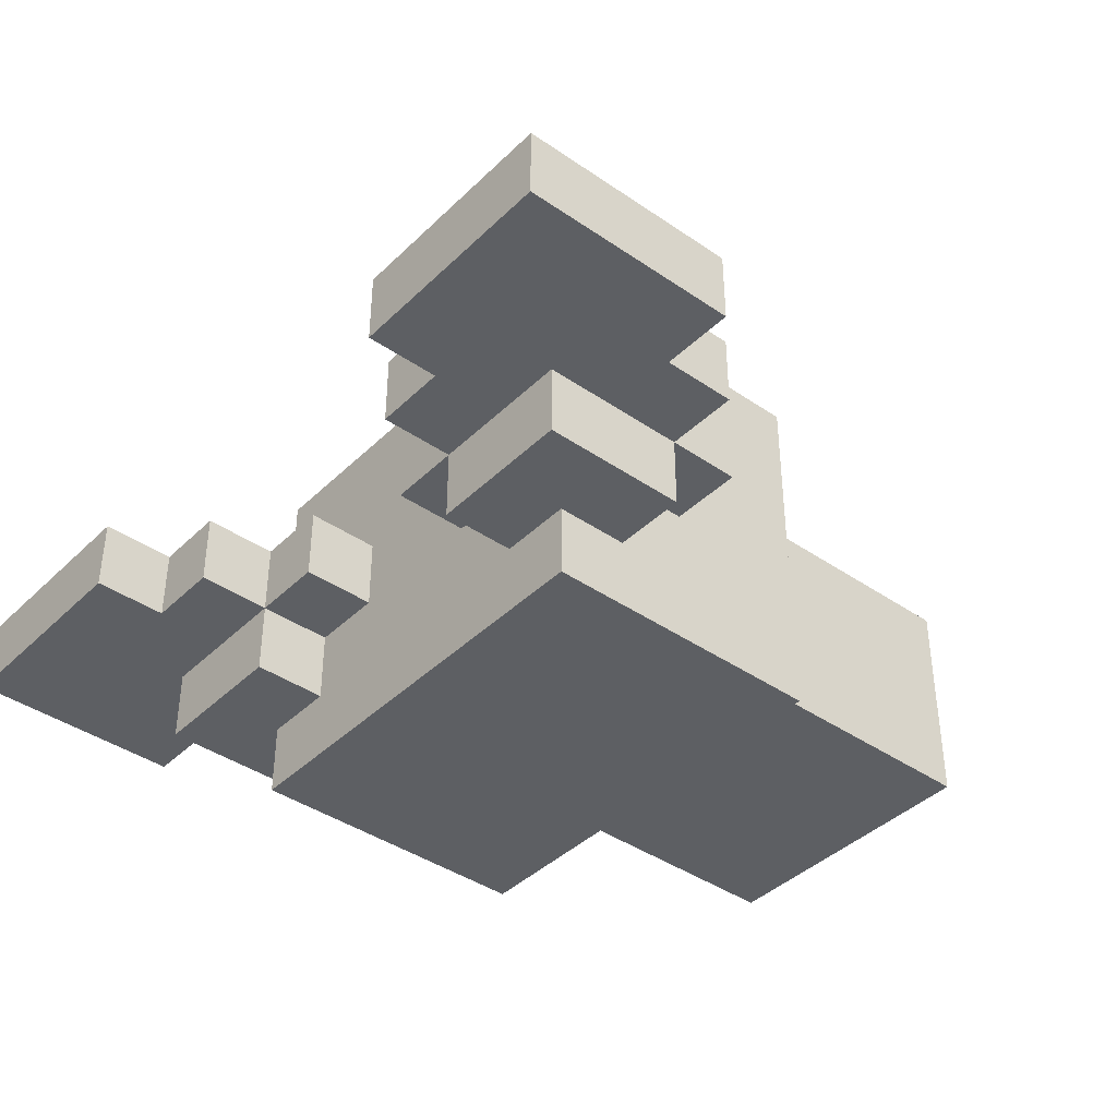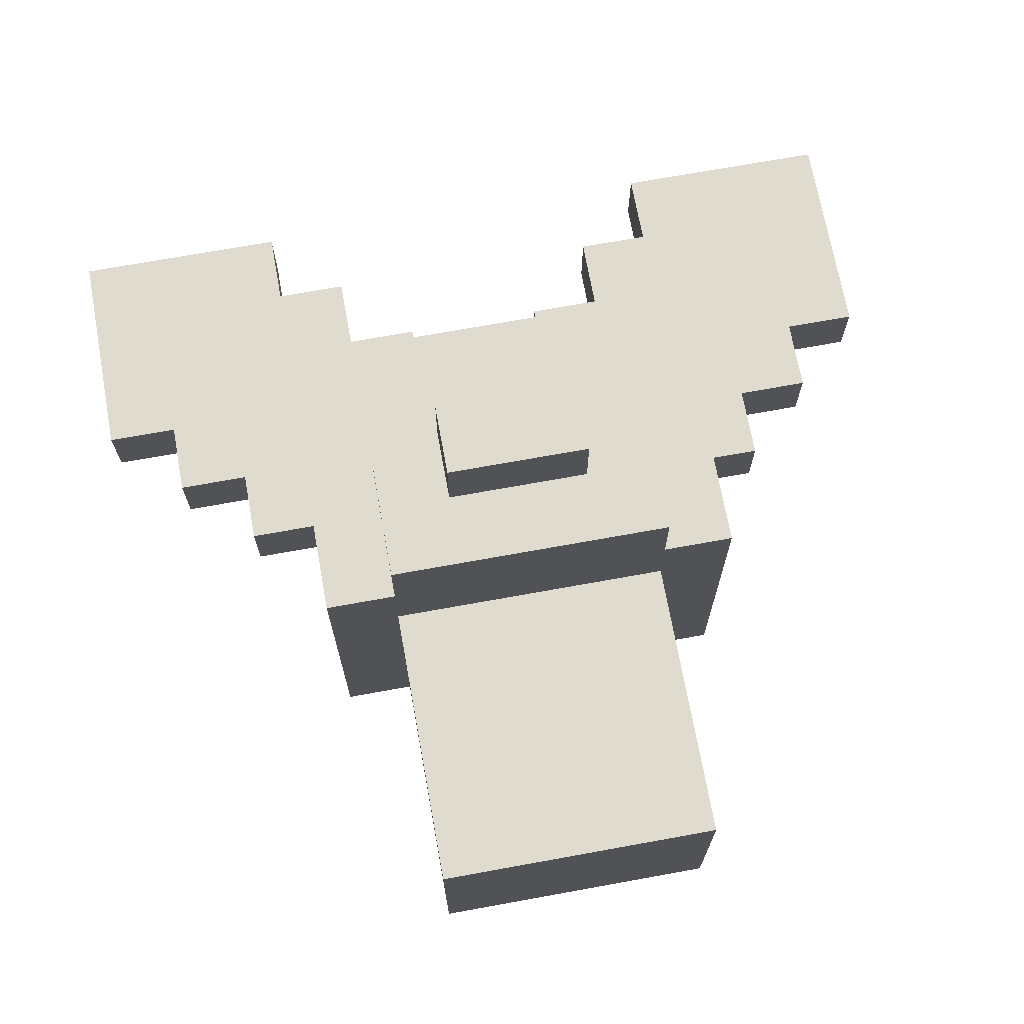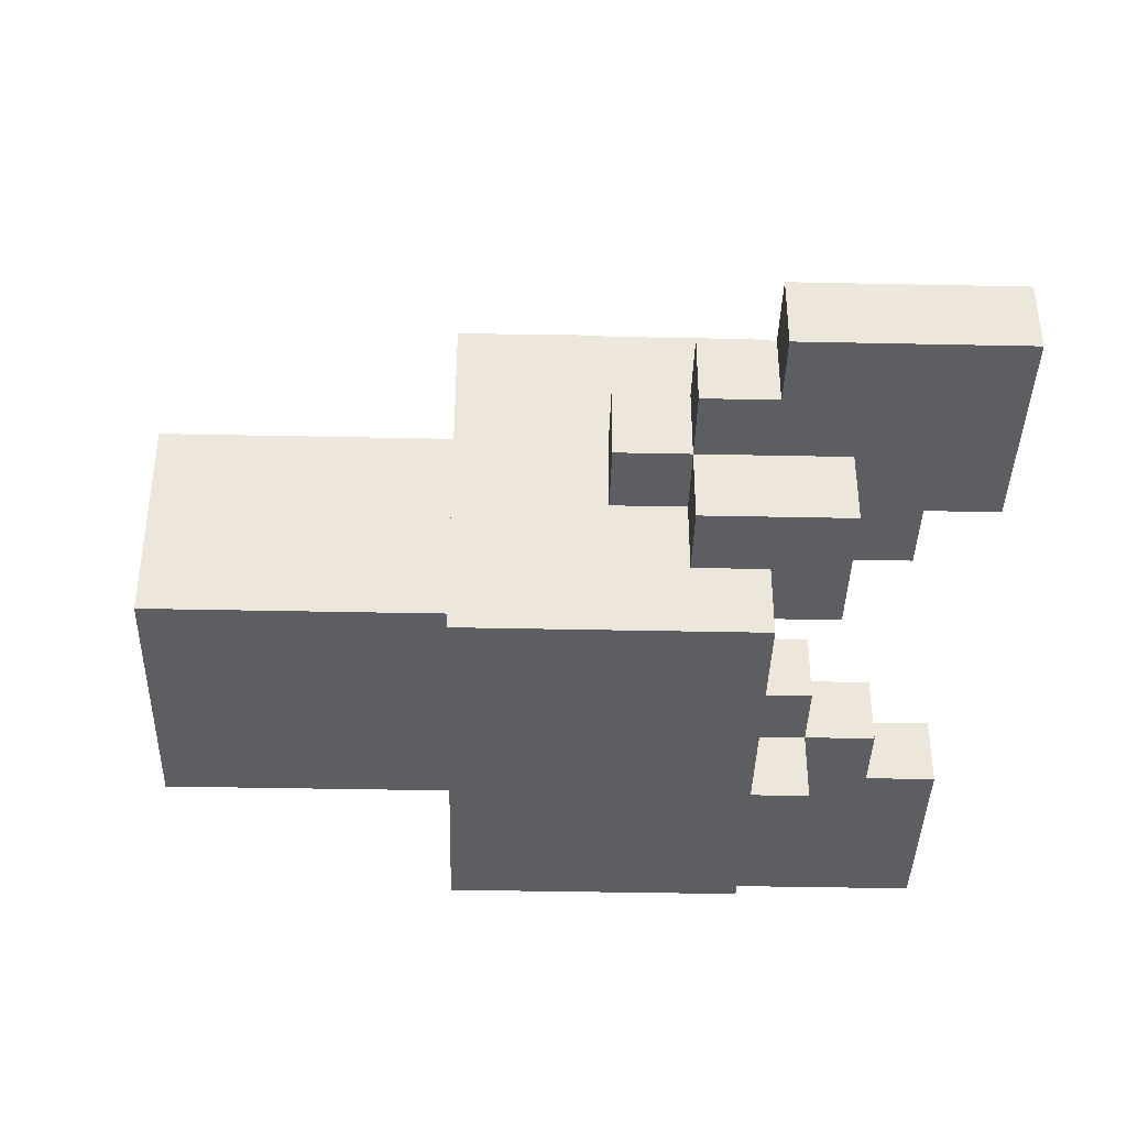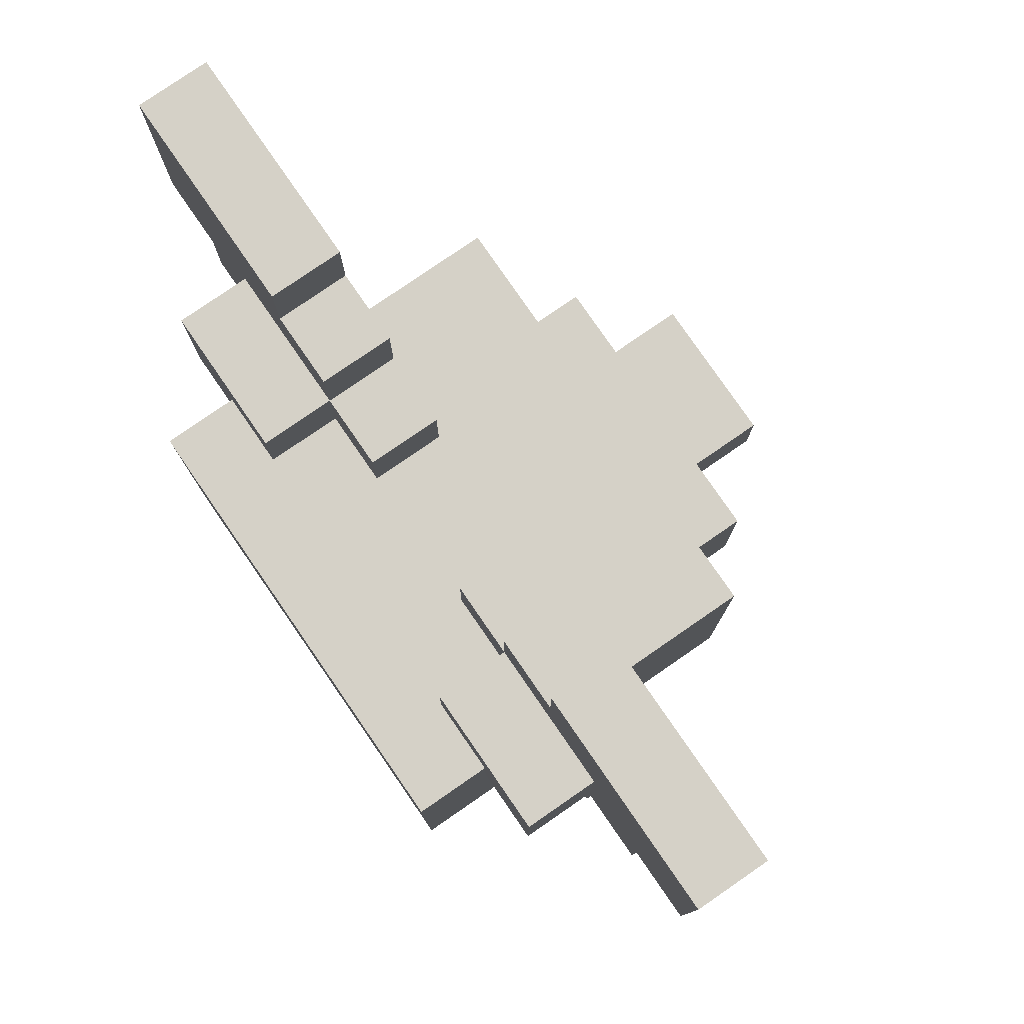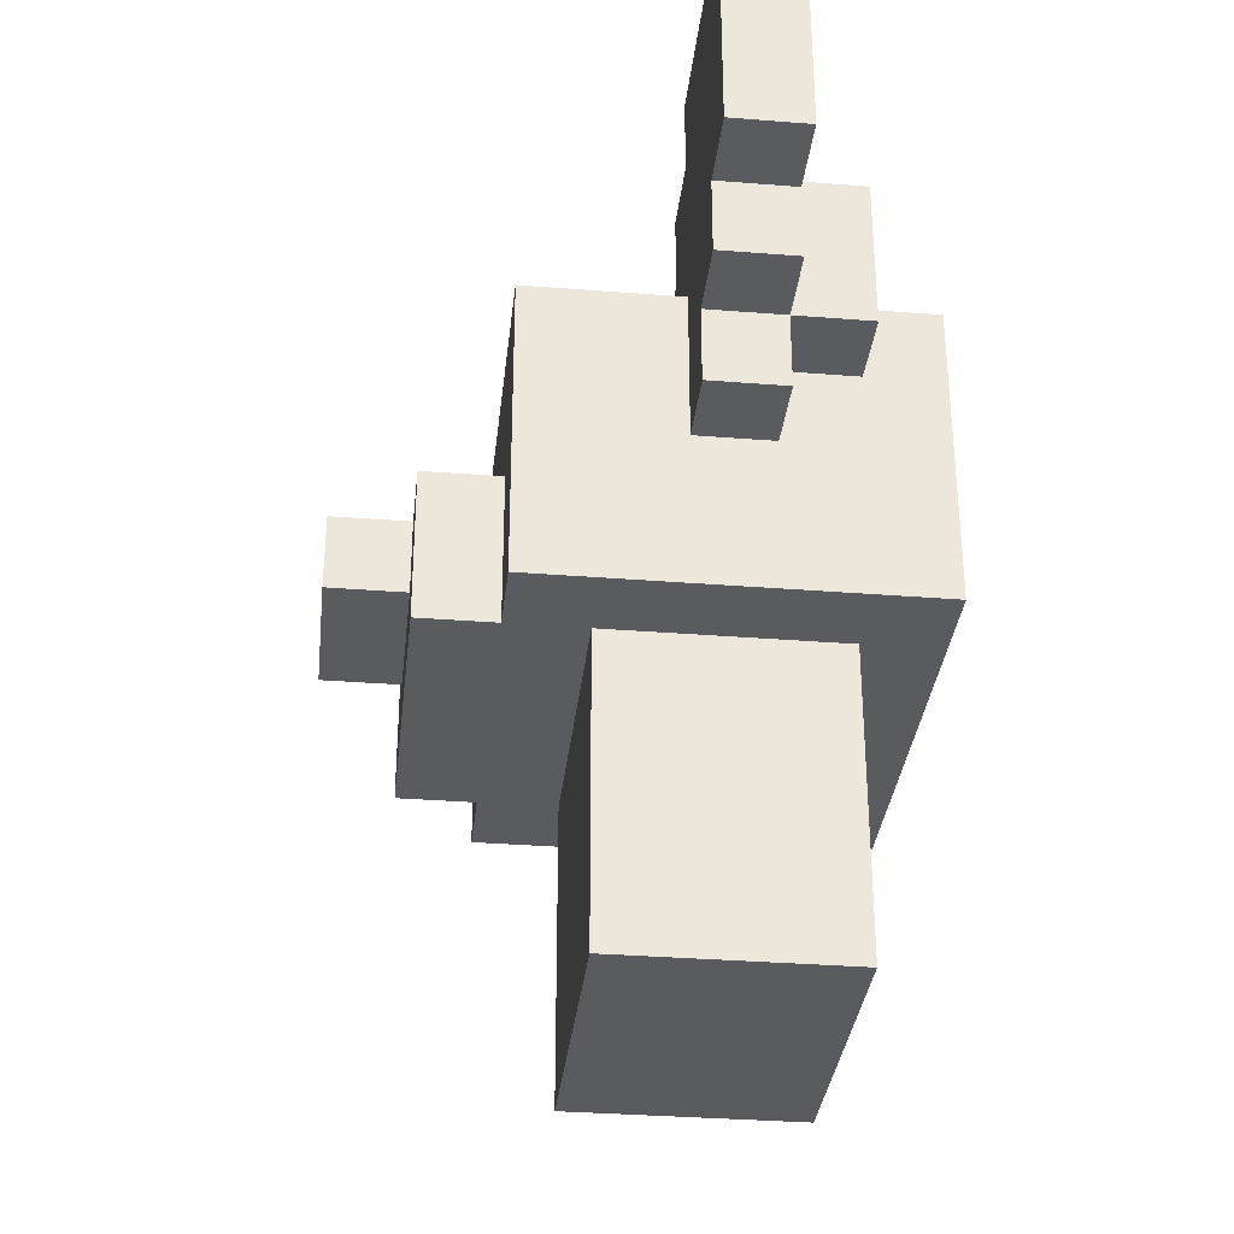
<metadata>
{"format":"obj","ext":"obj","renderer":"f3d","projection":"perspective","resolution":1024,"background":"white","views":[{"elev":-40.2,"azim":-130.3,"up":"+Z"},{"elev":70.4,"azim":-10.3,"up":"+Z"},{"elev":-39.4,"azim":88.5,"up":"+Z"},{"elev":79.0,"azim":-124.6,"up":"+Y"},{"elev":-33.5,"azim":83.8,"up":"+Y"}]}
</metadata>
<code>
o
v -0.6 0.25 -0.05
v -0.6 0.25 -0.15
v -0.6 0.55 -0.05
v -0.6 0.55 -0.15
v -0.5 0.15 -0.05
v -0.5 0.15 -0.15
v -0.5 0.25 -0.05
v -0.5 0.25 -0.15
v -0.4 0.05 -0.05
v -0.4 0.05 -0.15
v -0.4 0.15 -0.05
v -0.4 0.15 -0.15
v -0.4 0.15 -0.25
v -0.4 0.35 -0.15
v -0.4 0.35 -0.25
v -0.3 -0.15 0.15
v -0.3 -0.15 -0.35
v -0.3 0.05 0.15
v -0.3 0.05 0.05
v -0.3 0.05 -0.05
v -0.3 0.05 -0.15
v -0.3 0.15 0.15
v -0.3 0.15 0.05
v -0.3 0.15 -0.05
v -0.3 0.15 -0.15
v -0.3 0.15 -0.25
v -0.3 0.25 0.15
v -0.3 0.25 -0.05
v -0.3 0.25 -0.25
v -0.3 0.25 -0.35
v -0.2 -0.55 0.05
v -0.2 -0.55 -0.25
v -0.2 -0.15 0.25
v -0.2 -0.15 0.15
v -0.2 -0.15 0.05
v -0.2 -0.15 -0.25
v -0.2 0.05 0.25
v -0.2 0.05 0.15
v -0.1 -0.05 0.35
v -0.1 -0.05 0.25
v -0.1 0.05 0.35
v -0.1 0.05 0.25
v 0.1 0.25 -0.05
v 0.1 0.25 -0.15
v 0.1 0.35 -0.05
v 0.1 0.35 -0.15
v 0.2 0.25 -0.15
v 0.2 0.25 -0.25
v 0.2 0.35 -0.05
v 0.2 0.35 -0.15
v 0.2 0.35 -0.25
v 0.2 0.45 -0.05
v 0.2 0.45 -0.15
v 0.3 0.45 -0.05
v 0.3 0.45 -0.15
v 0.3 0.55 -0.05
v 0.3 0.55 -0.15
v -0.3 0.45 -0.05
v -0.3 0.45 -0.15
v -0.3 0.55 -0.05
v -0.3 0.55 -0.15
v -0.2 0.25 -0.15
v -0.2 0.25 -0.25
v -0.2 0.35 -0.05
v -0.2 0.35 -0.15
v -0.2 0.35 -0.25
v -0.2 0.45 -0.05
v -0.2 0.45 -0.15
v -0.1 0.25 -0.05
v -0.1 0.25 -0.15
v -0.1 0.35 -0.05
v -0.1 0.35 -0.15
v 0.1 -0.05 0.35
v 0.1 -0.05 0.25
v 0.1 0.05 0.35
v 0.1 0.05 0.25
v 0.2 -0.55 0.05
v 0.2 -0.55 -0.25
v 0.2 -0.15 0.25
v 0.2 -0.15 0.15
v 0.2 -0.15 0.05
v 0.2 -0.15 -0.25
v 0.2 0.05 0.25
v 0.2 0.05 0.15
v 0.3 -0.15 0.15
v 0.3 -0.15 -0.35
v 0.3 0.05 0.15
v 0.3 0.05 0.05
v 0.3 0.05 -0.05
v 0.3 0.05 -0.15
v 0.3 0.15 0.15
v 0.3 0.15 0.05
v 0.3 0.15 -0.05
v 0.3 0.15 -0.15
v 0.3 0.15 -0.25
v 0.3 0.25 0.15
v 0.3 0.25 -0.05
v 0.3 0.25 -0.25
v 0.3 0.25 -0.35
v 0.4 0.05 -0.05
v 0.4 0.05 -0.15
v 0.4 0.15 -0.05
v 0.4 0.15 -0.15
v 0.4 0.15 -0.25
v 0.4 0.35 -0.15
v 0.4 0.35 -0.25
v 0.5 0.15 -0.05
v 0.5 0.15 -0.15
v 0.5 0.25 -0.05
v 0.5 0.25 -0.15
v 0.6 0.25 -0.05
v 0.6 0.25 -0.15
v 0.6 0.55 -0.05
v 0.6 0.55 -0.15
v -0.1 -0.05 0.35
v -0.1 0.05 0.35
v 0.1 -0.05 0.35
v 0.1 0.05 0.35
v -0.2 -0.15 0.25
v -0.2 0.05 0.25
v -0.1 -0.05 0.25
v -0.1 0.05 0.25
v 0.1 -0.05 0.25
v 0.1 0.05 0.25
v 0.2 -0.15 0.25
v 0.2 0.05 0.25
v -0.3 -0.15 0.15
v -0.3 0.05 0.15
v -0.3 0.15 0.15
v -0.3 0.25 0.15
v -0.2 -0.15 0.15
v -0.2 0.05 0.15
v -0.2 0.15 0.15
v -0.1 0.05 0.15
v -0.1 0.25 0.15
v 0.1 0.05 0.15
v 0.1 0.25 0.15
v 0.2 -0.15 0.15
v 0.2 0.05 0.15
v 0.2 0.15 0.15
v 0.3 -0.15 0.15
v 0.3 0.05 0.15
v 0.3 0.15 0.15
v 0.3 0.25 0.15
v -0.2 -0.55 0.05
v -0.2 -0.15 0.05
v -0.1 -0.45 0.05
v -0.1 -0.25 0.05
v 0.1 -0.45 0.05
v 0.1 -0.25 0.05
v 0.2 -0.55 0.05
v 0.2 -0.15 0.05
v -0.6 0.25 -0.05
v -0.6 0.55 -0.05
v -0.5 0.15 -0.05
v -0.5 0.25 -0.05
v -0.5 0.45 -0.05
v -0.4 0.05 -0.05
v -0.4 0.15 -0.05
v -0.4 0.35 -0.05
v -0.3 0.05 -0.05
v -0.3 0.15 -0.05
v -0.3 0.25 -0.05
v -0.3 0.45 -0.05
v -0.3 0.55 -0.05
v -0.2 0.25 -0.05
v -0.2 0.35 -0.05
v -0.2 0.45 -0.05
v -0.1 0.25 -0.05
v -0.1 0.35 -0.05
v 0.1 0.25 -0.05
v 0.1 0.35 -0.05
v 0.2 0.25 -0.05
v 0.2 0.35 -0.05
v 0.2 0.45 -0.05
v 0.3 0.05 -0.05
v 0.3 0.15 -0.05
v 0.3 0.25 -0.05
v 0.3 0.45 -0.05
v 0.3 0.55 -0.05
v 0.4 0.05 -0.05
v 0.4 0.15 -0.05
v 0.4 0.35 -0.05
v 0.5 0.15 -0.05
v 0.5 0.25 -0.05
v 0.5 0.45 -0.05
v 0.6 0.25 -0.05
v 0.6 0.55 -0.05
v -0.6 0.25 -0.15
v -0.6 0.55 -0.15
v -0.5 0.15 -0.15
v -0.5 0.25 -0.15
v -0.5 0.45 -0.15
v -0.4 0.05 -0.15
v -0.4 0.15 -0.15
v -0.4 0.35 -0.15
v -0.3 0.05 -0.15
v -0.3 0.15 -0.15
v -0.3 0.45 -0.15
v -0.3 0.55 -0.15
v -0.2 0.25 -0.15
v -0.2 0.35 -0.15
v -0.2 0.45 -0.15
v -0.1 0.25 -0.15
v -0.1 0.35 -0.15
v 0.1 0.25 -0.15
v 0.1 0.35 -0.15
v 0.2 0.25 -0.15
v 0.2 0.35 -0.15
v 0.2 0.45 -0.15
v 0.3 0.05 -0.15
v 0.3 0.15 -0.15
v 0.3 0.45 -0.15
v 0.3 0.55 -0.15
v 0.4 0.05 -0.15
v 0.4 0.15 -0.15
v 0.4 0.35 -0.15
v 0.5 0.15 -0.15
v 0.5 0.25 -0.15
v 0.5 0.45 -0.15
v 0.6 0.25 -0.15
v 0.6 0.55 -0.15
v -0.4 0.15 -0.25
v -0.4 0.35 -0.25
v -0.3 0.15 -0.25
v -0.3 0.25 -0.25
v -0.2 -0.55 -0.25
v -0.2 -0.15 -0.25
v -0.2 0.25 -0.25
v -0.2 0.35 -0.25
v -0.1 -0.35 -0.25
v -0.1 -0.15 -0.25
v 0.1 -0.35 -0.25
v 0.1 -0.15 -0.25
v 0.2 -0.55 -0.25
v 0.2 -0.15 -0.25
v 0.2 0.25 -0.25
v 0.2 0.35 -0.25
v 0.3 0.15 -0.25
v 0.3 0.25 -0.25
v 0.4 0.15 -0.25
v 0.4 0.35 -0.25
v -0.3 -0.15 -0.35
v -0.3 0.25 -0.35
v -0.1 -0.15 -0.35
v -0.1 0.25 -0.35
v 0.1 -0.15 -0.35
v 0.1 0.25 -0.35
v 0.3 -0.15 -0.35
v 0.3 0.25 -0.35
v -0.2 -0.55 0.05
v 0.2 -0.55 0.05
v -0.2 -0.55 -0.25
v 0.2 -0.55 -0.25
v -0.2 -0.15 0.25
v 0.2 -0.15 0.25
v -0.3 -0.15 0.15
v -0.2 -0.15 0.15
v 0.2 -0.15 0.15
v 0.3 -0.15 0.15
v -0.2 -0.15 0.05
v 0.2 -0.15 0.05
v -0.2 -0.15 -0.25
v -0.1 -0.15 -0.25
v 0.1 -0.15 -0.25
v 0.2 -0.15 -0.25
v -0.3 -0.15 -0.35
v -0.1 -0.15 -0.35
v 0.1 -0.15 -0.35
v 0.3 -0.15 -0.35
v -0.1 -0.05 0.35
v 0.1 -0.05 0.35
v -0.1 -0.05 0.25
v 0.1 -0.05 0.25
v -0.4 0.05 -0.05
v -0.3 0.05 -0.05
v 0.3 0.05 -0.05
v 0.4 0.05 -0.05
v -0.4 0.05 -0.15
v -0.3 0.05 -0.15
v 0.3 0.05 -0.15
v 0.4 0.05 -0.15
v -0.5 0.15 -0.05
v -0.4 0.15 -0.05
v 0.4 0.15 -0.05
v 0.5 0.15 -0.05
v -0.5 0.15 -0.15
v -0.4 0.15 -0.15
v -0.3 0.15 -0.15
v 0.3 0.15 -0.15
v 0.4 0.15 -0.15
v 0.5 0.15 -0.15
v -0.4 0.15 -0.25
v -0.3 0.15 -0.25
v 0.3 0.15 -0.25
v 0.4 0.15 -0.25
v -0.6 0.25 -0.05
v -0.5 0.25 -0.05
v 0.5 0.25 -0.05
v 0.6 0.25 -0.05
v -0.6 0.25 -0.15
v -0.5 0.25 -0.15
v 0.5 0.25 -0.15
v 0.6 0.25 -0.15
v -0.1 0.05 0.35
v 0.1 0.05 0.35
v -0.2 0.05 0.25
v -0.1 0.05 0.25
v 0.1 0.05 0.25
v 0.2 0.05 0.25
v -0.2 0.05 0.15
v -0.1 0.05 0.15
v 0.1 0.05 0.15
v 0.2 0.05 0.15
v -0.3 0.25 0.15
v -0.1 0.25 0.15
v 0.1 0.25 0.15
v 0.3 0.25 0.15
v -0.2 0.25 0.05
v -0.1 0.25 0.05
v 0.1 0.25 0.05
v 0.2 0.25 0.05
v -0.3 0.25 -0.05
v -0.2 0.25 -0.05
v -0.1 0.25 -0.05
v 0.1 0.25 -0.05
v 0.2 0.25 -0.05
v 0.3 0.25 -0.05
v -0.2 0.25 -0.15
v -0.1 0.25 -0.15
v 0.1 0.25 -0.15
v 0.2 0.25 -0.15
v -0.3 0.25 -0.25
v -0.2 0.25 -0.25
v 0.2 0.25 -0.25
v 0.3 0.25 -0.25
v -0.3 0.25 -0.35
v -0.1 0.25 -0.35
v 0.1 0.25 -0.35
v 0.3 0.25 -0.35
v -0.2 0.35 -0.05
v -0.1 0.35 -0.05
v 0.1 0.35 -0.05
v 0.2 0.35 -0.05
v -0.4 0.35 -0.15
v -0.2 0.35 -0.15
v -0.1 0.35 -0.15
v 0.1 0.35 -0.15
v 0.2 0.35 -0.15
v 0.4 0.35 -0.15
v -0.4 0.35 -0.25
v -0.2 0.35 -0.25
v 0.2 0.35 -0.25
v 0.4 0.35 -0.25
v -0.3 0.45 -0.05
v -0.2 0.45 -0.05
v 0.2 0.45 -0.05
v 0.3 0.45 -0.05
v -0.3 0.45 -0.15
v -0.2 0.45 -0.15
v 0.2 0.45 -0.15
v 0.3 0.45 -0.15
v -0.6 0.55 -0.05
v -0.3 0.55 -0.05
v 0.3 0.55 -0.05
v 0.6 0.55 -0.05
v -0.6 0.55 -0.15
v -0.3 0.55 -0.15
v 0.3 0.55 -0.15
v 0.6 0.55 -0.15
f 3 2 1
f 4 2 3
f 7 6 5
f 8 6 7
f 11 10 9
f 12 10 11
f 14 13 12
f 15 13 14
f 18 17 16
f 19 17 18
f 20 17 19
f 21 17 20
f 22 19 18
f 23 20 19
f 23 19 22
f 24 20 23
f 25 17 21
f 26 17 25
f 27 24 23
f 27 23 22
f 28 24 27
f 29 17 26
f 30 17 29
f 35 32 31
f 36 32 35
f 37 34 33
f 38 34 37
f 41 40 39
f 42 40 41
f 45 44 43
f 46 44 45
f 50 48 47
f 51 48 50
f 52 50 49
f 53 50 52
f 56 55 54
f 57 55 56
f 58 59 60
f 60 59 61
f 62 63 65
f 65 63 66
f 64 65 67
f 67 65 68
f 69 70 71
f 71 70 72
f 73 74 75
f 75 74 76
f 77 78 81
f 81 78 82
f 79 80 83
f 83 80 84
f 85 86 87
f 87 86 88
f 88 86 89
f 89 86 90
f 87 88 91
f 88 89 92
f 91 88 92
f 92 89 93
f 90 86 94
f 94 86 95
f 92 93 96
f 91 92 96
f 96 93 97
f 95 86 98
f 98 86 99
f 100 101 102
f 102 101 103
f 103 104 105
f 105 104 106
f 107 108 109
f 109 108 110
f 111 112 113
f 113 112 114
f 117 116 115
f 118 116 117
f 121 120 119
f 122 120 121
f 123 121 119
f 125 123 119
f 125 124 123
f 126 124 125
f 131 128 127
f 132 129 128
f 132 128 131
f 133 130 129
f 133 129 132
f 134 133 132
f 135 130 133
f 135 133 134
f 136 135 134
f 137 135 136
f 139 137 136
f 140 137 139
f 141 139 138
f 142 140 139
f 142 139 141
f 143 137 140
f 143 140 142
f 144 137 143
f 147 146 145
f 148 146 147
f 149 147 145
f 149 148 147
f 150 146 148
f 150 148 149
f 151 149 145
f 151 150 149
f 152 146 150
f 152 150 151
f 156 154 153
f 157 154 156
f 159 156 155
f 159 157 156
f 160 157 159
f 161 159 158
f 162 160 159
f 162 159 161
f 163 160 162
f 164 154 157
f 164 157 160
f 165 154 164
f 166 160 163
f 167 164 160
f 167 160 166
f 168 164 167
f 169 167 166
f 170 167 169
f 173 172 171
f 174 172 173
f 178 174 173
f 179 175 174
f 181 177 176
f 182 178 177
f 182 177 181
f 183 179 174
f 183 178 182
f 183 174 178
f 184 183 182
f 185 183 184
f 186 179 183
f 186 183 185
f 186 180 179
f 187 186 185
f 188 180 186
f 188 186 187
f 189 190 192
f 192 190 193
f 191 192 195
f 192 193 195
f 195 193 196
f 194 195 197
f 197 195 198
f 193 190 199
f 196 193 199
f 199 190 200
f 196 199 202
f 202 199 203
f 201 202 204
f 204 202 205
f 206 207 208
f 208 207 209
f 209 210 213
f 211 212 215
f 215 212 216
f 209 213 217
f 216 217 218
f 218 217 219
f 217 213 220
f 219 217 220
f 213 214 220
f 219 220 221
f 220 214 222
f 221 220 222
f 223 224 225
f 225 224 226
f 226 224 229
f 229 224 230
f 227 228 231
f 231 228 232
f 227 231 233
f 231 232 233
f 233 232 234
f 227 233 235
f 233 234 235
f 235 234 236
f 237 238 240
f 239 240 241
f 240 238 242
f 241 240 242
f 243 244 245
f 245 244 246
f 245 246 247
f 247 246 248
f 247 248 249
f 249 248 250
f 253 252 251
f 254 252 253
f 258 256 255
f 259 256 258
f 261 258 257
f 261 260 259
f 261 259 258
f 262 260 261
f 263 261 257
f 266 260 262
f 267 263 257
f 267 264 263
f 268 265 264
f 268 264 267
f 269 266 265
f 269 265 268
f 270 260 266
f 270 266 269
f 273 272 271
f 274 272 273
f 279 276 275
f 280 276 279
f 281 278 277
f 282 278 281
f 287 284 283
f 288 284 287
f 291 286 285
f 292 286 291
f 293 289 288
f 294 289 293
f 295 291 290
f 296 291 295
f 301 298 297
f 302 298 301
f 303 300 299
f 304 300 303
f 305 306 308
f 308 306 309
f 307 308 311
f 308 309 312
f 311 308 312
f 309 310 313
f 312 309 313
f 313 310 314
f 315 316 319
f 316 317 320
f 319 316 320
f 317 318 321
f 320 317 321
f 321 318 322
f 315 319 323
f 319 320 324
f 323 319 324
f 320 321 324
f 321 322 324
f 324 322 325
f 325 322 326
f 322 318 327
f 326 322 327
f 327 318 328
f 325 326 330
f 330 326 331
f 329 330 334
f 331 332 335
f 333 334 337
f 330 331 338
f 337 334 338
f 334 330 338
f 335 336 339
f 338 331 339
f 331 335 339
f 339 336 340
f 341 342 346
f 346 342 347
f 343 344 348
f 348 344 349
f 345 346 351
f 351 346 352
f 349 350 353
f 353 350 354
f 355 356 359
f 359 356 360
f 357 358 361
f 361 358 362
f 363 364 367
f 367 364 368
f 365 366 369
f 369 366 370

</code>
